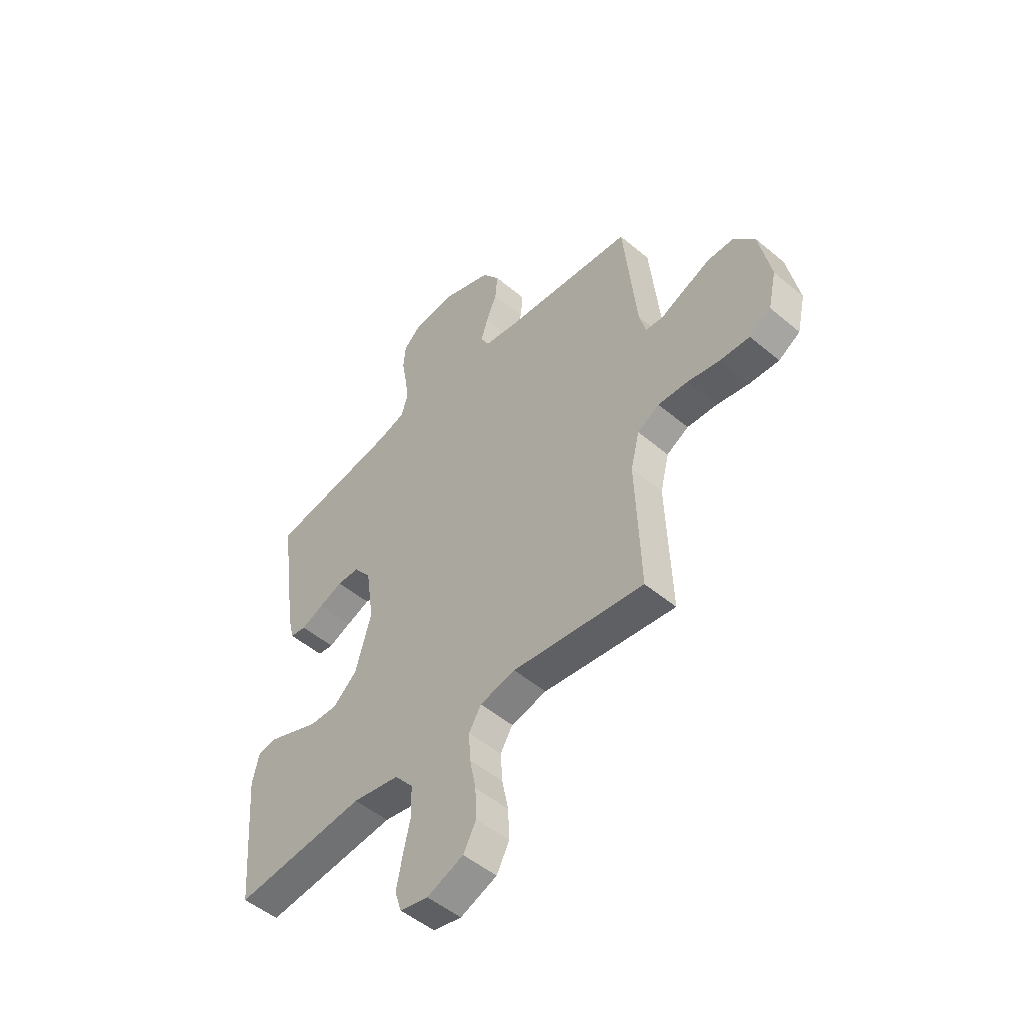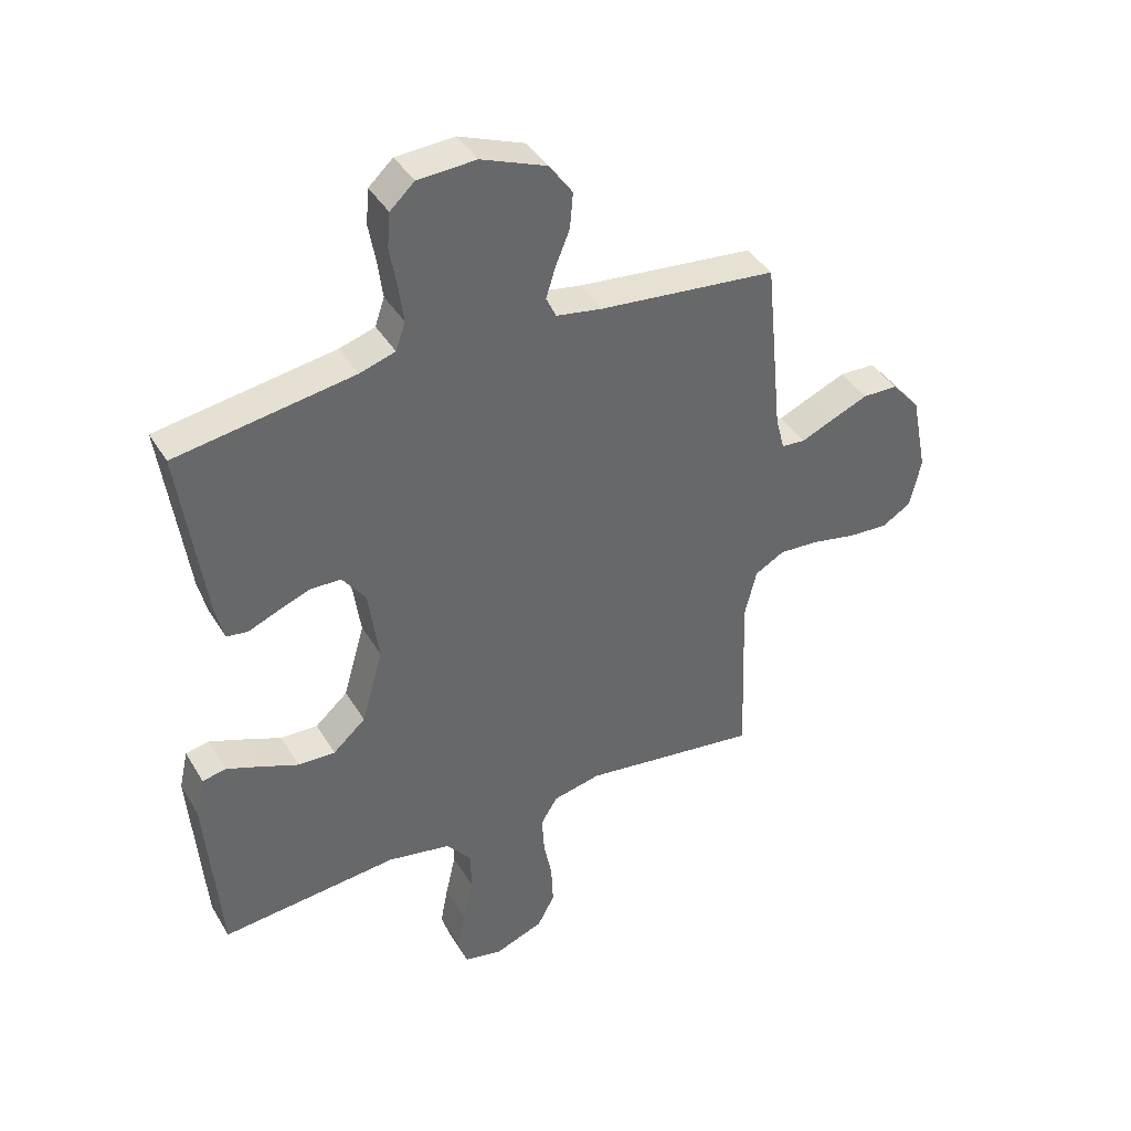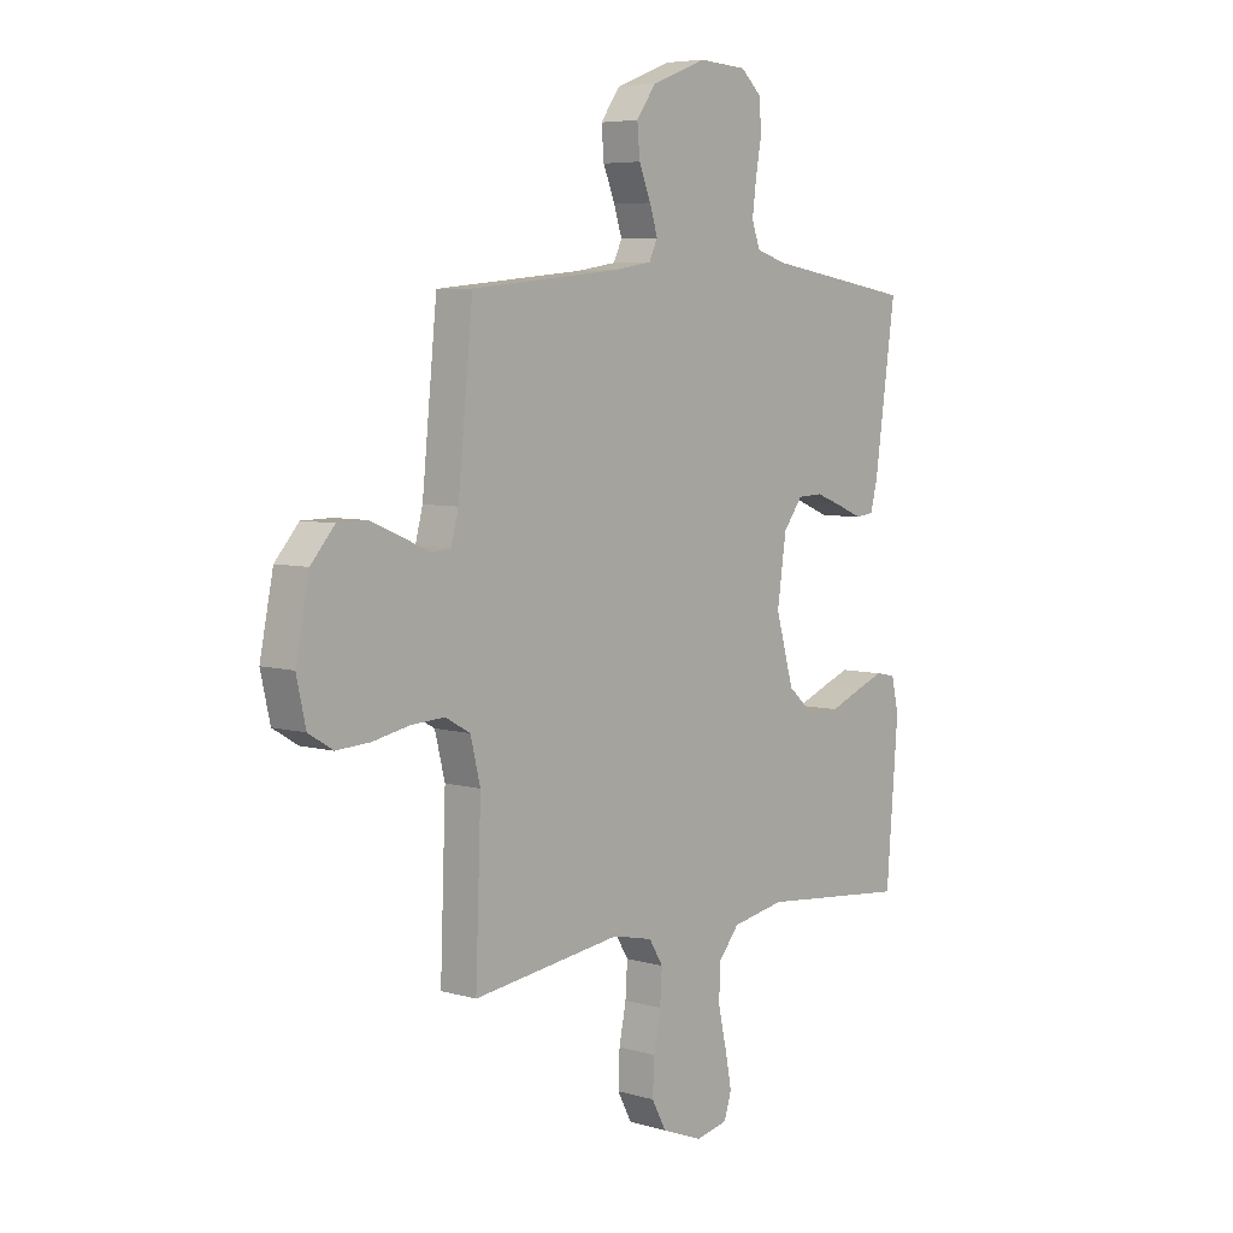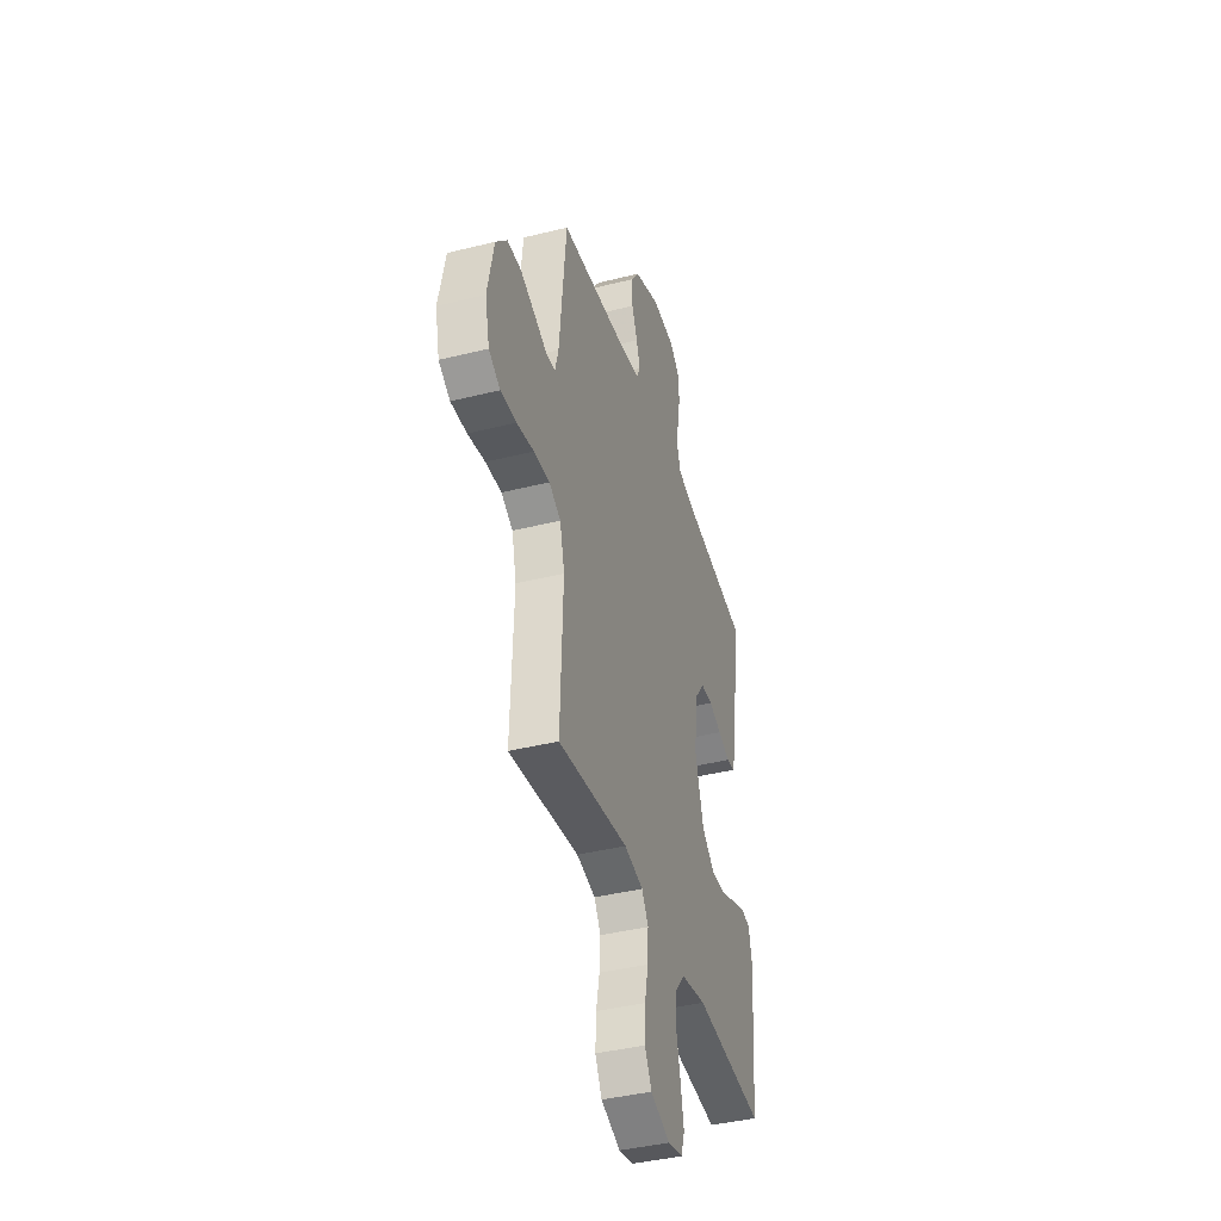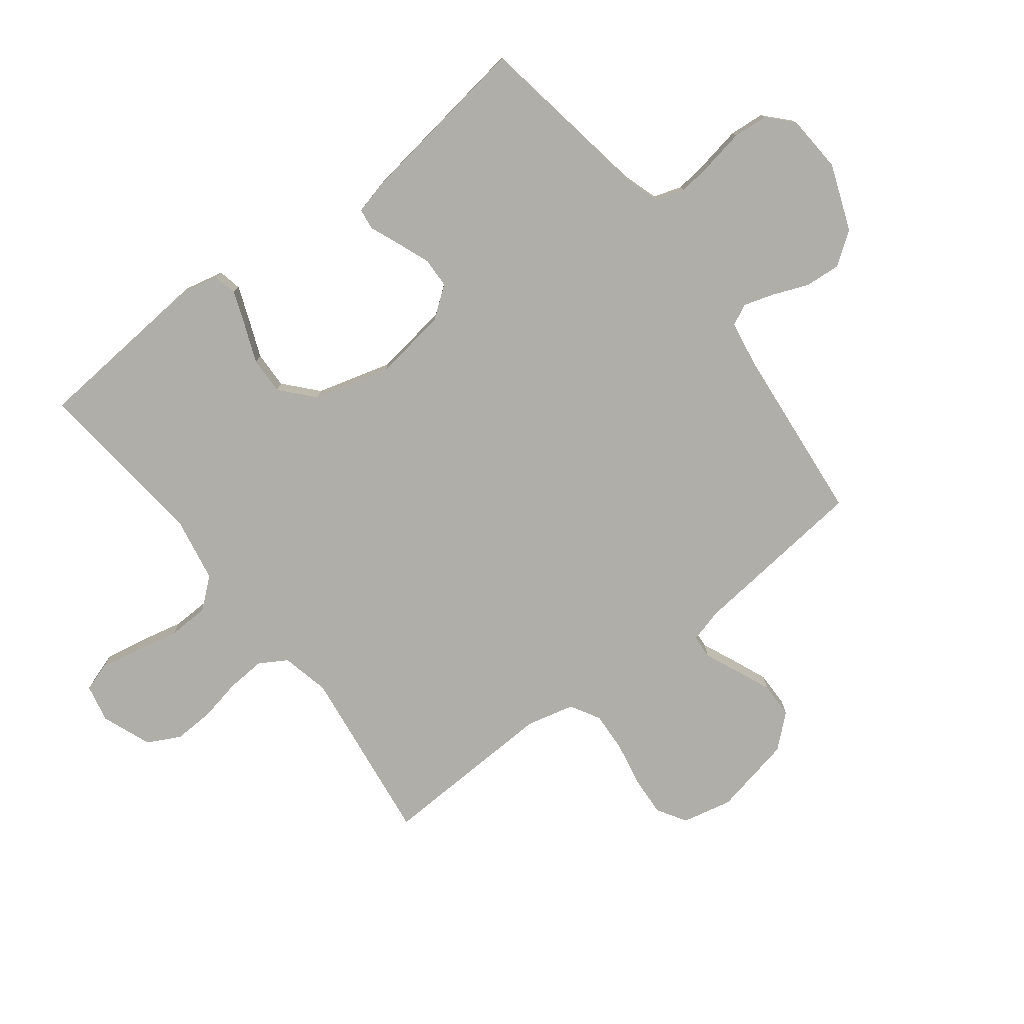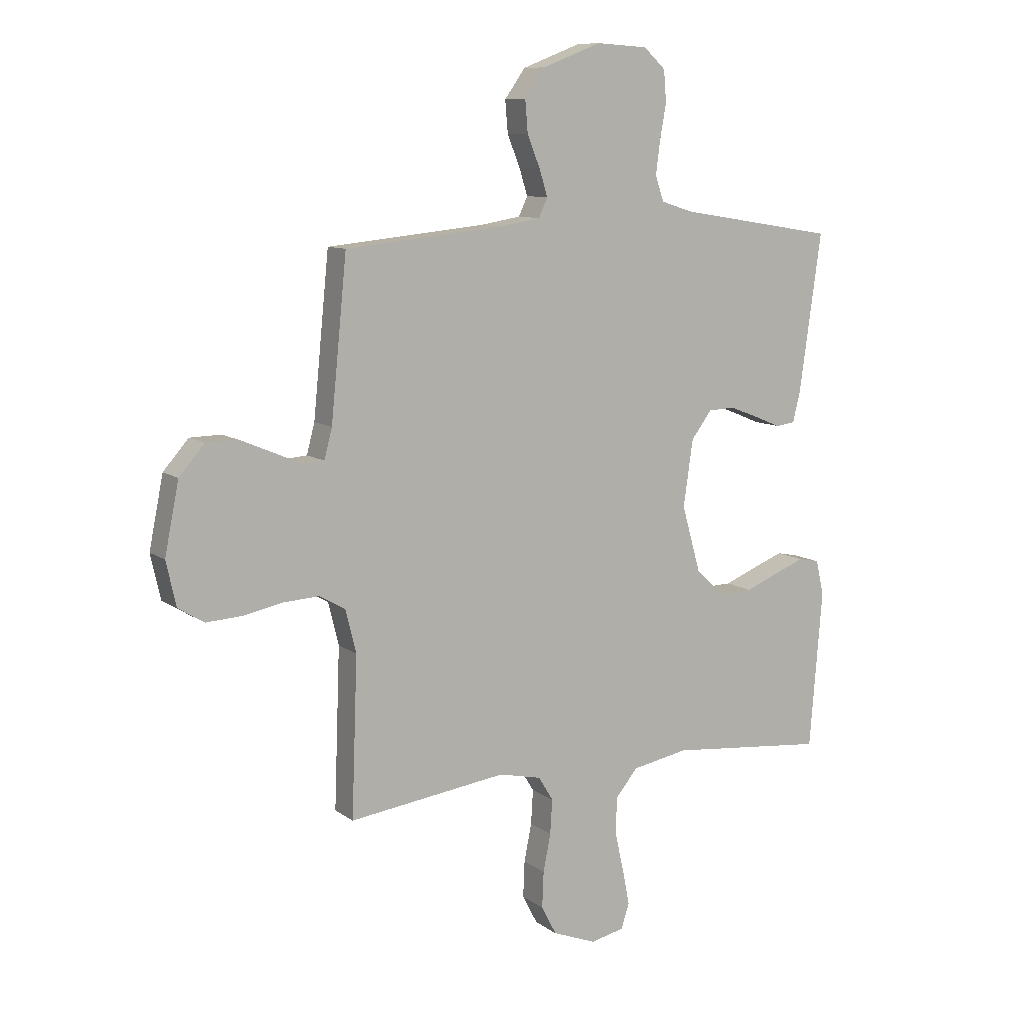
<metadata>
{"format":"obj","ext":"obj","renderer":"f3d","projection":"perspective","resolution":1024,"background":"white","views":[{"elev":-50.7,"azim":47.5,"up":"+Z"},{"elev":40.4,"azim":-28.3,"up":"+Z"},{"elev":5.9,"azim":131.0,"up":"+Z"},{"elev":-40.7,"azim":107.0,"up":"+Z"},{"elev":-77.5,"azim":-52.3,"up":"+Y"},{"elev":9.8,"azim":150.0,"up":"+Z"}]}
</metadata>
<code>
v 0.5 0.07 -0.5
v 0.2 0.07 -0.46
v 0.119 0.07 -0.478
v 0.091 0.07 -0.524
v 0.095 0.07 -0.589
v 0.109 0.07 -0.66
v 0.112 0.07 -0.729
v 0.083 0.07 -0.784
v 0 0.07 -0.816
v -0.064 0.07 -0.802
v -0.079 0.07 -0.755
v -0.066 0.07 -0.687
v -0.049 0.07 -0.612
v -0.051 0.07 -0.542
v -0.093 0.07 -0.491
v -0.2 0.07 -0.471
v -0.5 0.07 -0.5
v -0.524 0.07 -0.2
v -0.509 0.07 -0.134
v -0.469 0.07 -0.126
v -0.412 0.07 -0.148
v -0.348 0.07 -0.174
v -0.285 0.07 -0.176
v -0.23 0.07 -0.127
v -0.194 0.07 0
v -0.212 0.07 0.126
v -0.251 0.07 0.178
v -0.302 0.07 0.18
v -0.357 0.07 0.159
v -0.408 0.07 0.138
v -0.444 0.07 0.143
v -0.458 0.07 0.2
v -0.5 0.07 0.5
v -0.2 0.07 0.548
v -0.14 0.07 0.567
v -0.124 0.07 0.614
v -0.132 0.07 0.677
v -0.144 0.07 0.744
v -0.139 0.07 0.803
v -0.098 0.07 0.841
v 0 0.07 0.847
v 0.111 0.07 0.804
v 0.15 0.07 0.749
v 0.145 0.07 0.689
v 0.121 0.07 0.63
v 0.105 0.07 0.579
v 0.122 0.07 0.543
v 0.2 0.07 0.53
v 0.5 0.07 0.5
v 0.53 0.07 0.2
v 0.545 0.07 0.143
v 0.585 0.07 0.14
v 0.64 0.07 0.164
v 0.702 0.07 0.19
v 0.762 0.07 0.189
v 0.81 0.07 0.134
v 0.837 0.07 0
v 0.818 0.07 -0.084
v 0.769 0.07 -0.114
v 0.701 0.07 -0.11
v 0.627 0.07 -0.095
v 0.559 0.07 -0.091
v 0.509 0.07 -0.119
v 0.489 0.07 -0.2
v 0.5 0 -0.5
v 0.2 0 -0.46
v 0.119 0 -0.478
v 0.091 0 -0.524
v 0.095 0 -0.589
v 0.109 0 -0.66
v 0.112 0 -0.729
v 0.083 0 -0.784
v 0 0 -0.816
v -0.064 0 -0.802
v -0.079 0 -0.755
v -0.066 0 -0.687
v -0.049 0 -0.612
v -0.051 0 -0.542
v -0.093 0 -0.491
v -0.2 0 -0.471
v -0.5 0 -0.5
v -0.524 0 -0.2
v -0.509 0 -0.134
v -0.469 0 -0.126
v -0.412 0 -0.148
v -0.348 0 -0.174
v -0.285 0 -0.176
v -0.23 0 -0.127
v -0.194 0 0
v -0.212 0 0.126
v -0.251 0 0.178
v -0.302 0 0.18
v -0.357 0 0.159
v -0.408 0 0.138
v -0.444 0 0.143
v -0.458 0 0.2
v -0.5 0 0.5
v -0.2 0 0.548
v -0.14 0 0.567
v -0.124 0 0.614
v -0.132 0 0.677
v -0.144 0 0.744
v -0.139 0 0.803
v -0.098 0 0.841
v 0 0 0.847
v 0.111 0 0.804
v 0.15 0 0.749
v 0.145 0 0.689
v 0.121 0 0.63
v 0.105 0 0.579
v 0.122 0 0.543
v 0.2 0 0.53
v 0.5 0 0.5
v 0.53 0 0.2
v 0.545 0 0.143
v 0.585 0 0.14
v 0.64 0 0.164
v 0.702 0 0.19
v 0.762 0 0.189
v 0.81 0 0.134
v 0.837 0 0
v 0.818 0 -0.084
v 0.769 0 -0.114
v 0.701 0 -0.11
v 0.627 0 -0.095
v 0.559 0 -0.091
v 0.509 0 -0.119
v 0.489 0 -0.2
f 58 59 60 61
f 58 61 62
f 57 58 62
f 56 57 62
f 55 56 62 63
f 52 53 54 55
f 48 49 50
f 47 48 50 51
f 42 43 44 45
f 42 45 46
f 41 42 46
f 40 41 46
f 37 38 39 40
f 36 37 40 46
f 35 36 46 47
f 31 32 33 34
f 29 30 31 34
f 28 29 34 35
f 27 28 35 47
f 19 20 21 22
f 17 18 19 22
f 16 17 22 23
f 15 16 23 24
f 10 11 12 13
f 8 9 10 13
f 8 13 14
f 5 6 7 8
f 4 5 8 14
f 3 4 14 15
f 64 1 2
f 63 64 2 3
f 52 55 63 3
f 26 27 47 51
f 25 26 51 52
f 24 25 52
f 3 15 24 52
f 125 124 123 122
f 126 125 122
f 126 122 121
f 126 121 120
f 127 126 120 119
f 119 118 117 116
f 114 113 112
f 115 114 112 111
f 109 108 107 106
f 110 109 106
f 110 106 105
f 110 105 104
f 104 103 102 101
f 110 104 101 100
f 111 110 100 99
f 98 97 96 95
f 98 95 94 93
f 99 98 93 92
f 111 99 92 91
f 86 85 84 83
f 86 83 82 81
f 87 86 81 80
f 88 87 80 79
f 77 76 75 74
f 77 74 73 72
f 78 77 72
f 72 71 70 69
f 78 72 69 68
f 79 78 68 67
f 66 65 128
f 67 66 128 127
f 67 127 119 116
f 115 111 91 90
f 116 115 90 89
f 116 89 88
f 116 88 79 67
f 1 65 66 2
f 2 66 67 3
f 3 67 68 4
f 4 68 69 5
f 5 69 70 6
f 6 70 71 7
f 7 71 72 8
f 8 72 73 9
f 9 73 74 10
f 10 74 75 11
f 11 75 76 12
f 12 76 77 13
f 13 77 78 14
f 14 78 79 15
f 15 79 80 16
f 16 80 81 17
f 17 81 82 18
f 18 82 83 19
f 19 83 84 20
f 20 84 85 21
f 21 85 86 22
f 22 86 87 23
f 23 87 88 24
f 24 88 89 25
f 25 89 90 26
f 26 90 91 27
f 27 91 92 28
f 28 92 93 29
f 29 93 94 30
f 30 94 95 31
f 31 95 96 32
f 32 96 97 33
f 33 97 98 34
f 34 98 99 35
f 35 99 100 36
f 36 100 101 37
f 37 101 102 38
f 38 102 103 39
f 39 103 104 40
f 40 104 105 41
f 41 105 106 42
f 42 106 107 43
f 43 107 108 44
f 44 108 109 45
f 45 109 110 46
f 46 110 111 47
f 47 111 112 48
f 48 112 113 49
f 49 113 114 50
f 50 114 115 51
f 51 115 116 52
f 52 116 117 53
f 53 117 118 54
f 54 118 119 55
f 55 119 120 56
f 56 120 121 57
f 57 121 122 58
f 58 122 123 59
f 59 123 124 60
f 60 124 125 61
f 61 125 126 62
f 62 126 127 63
f 63 127 128 64
f 64 128 65 1

</code>
